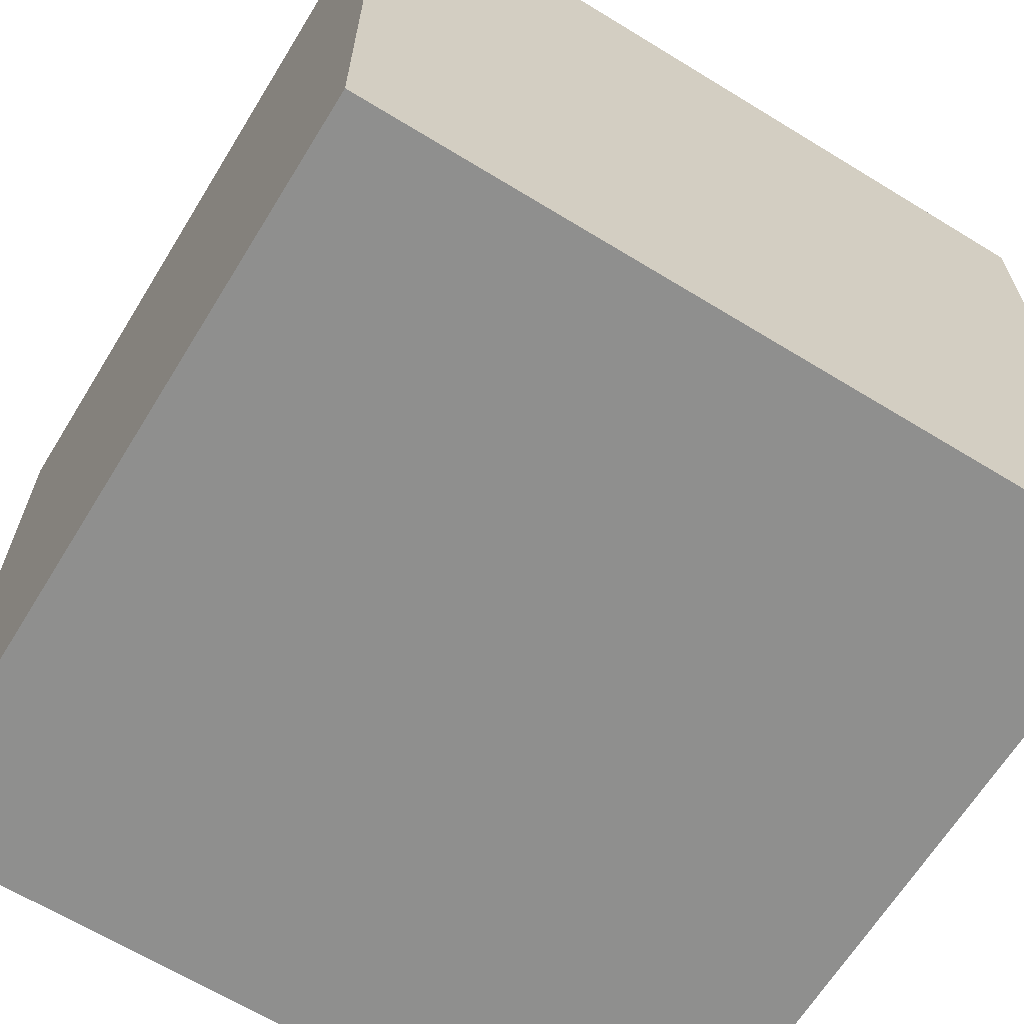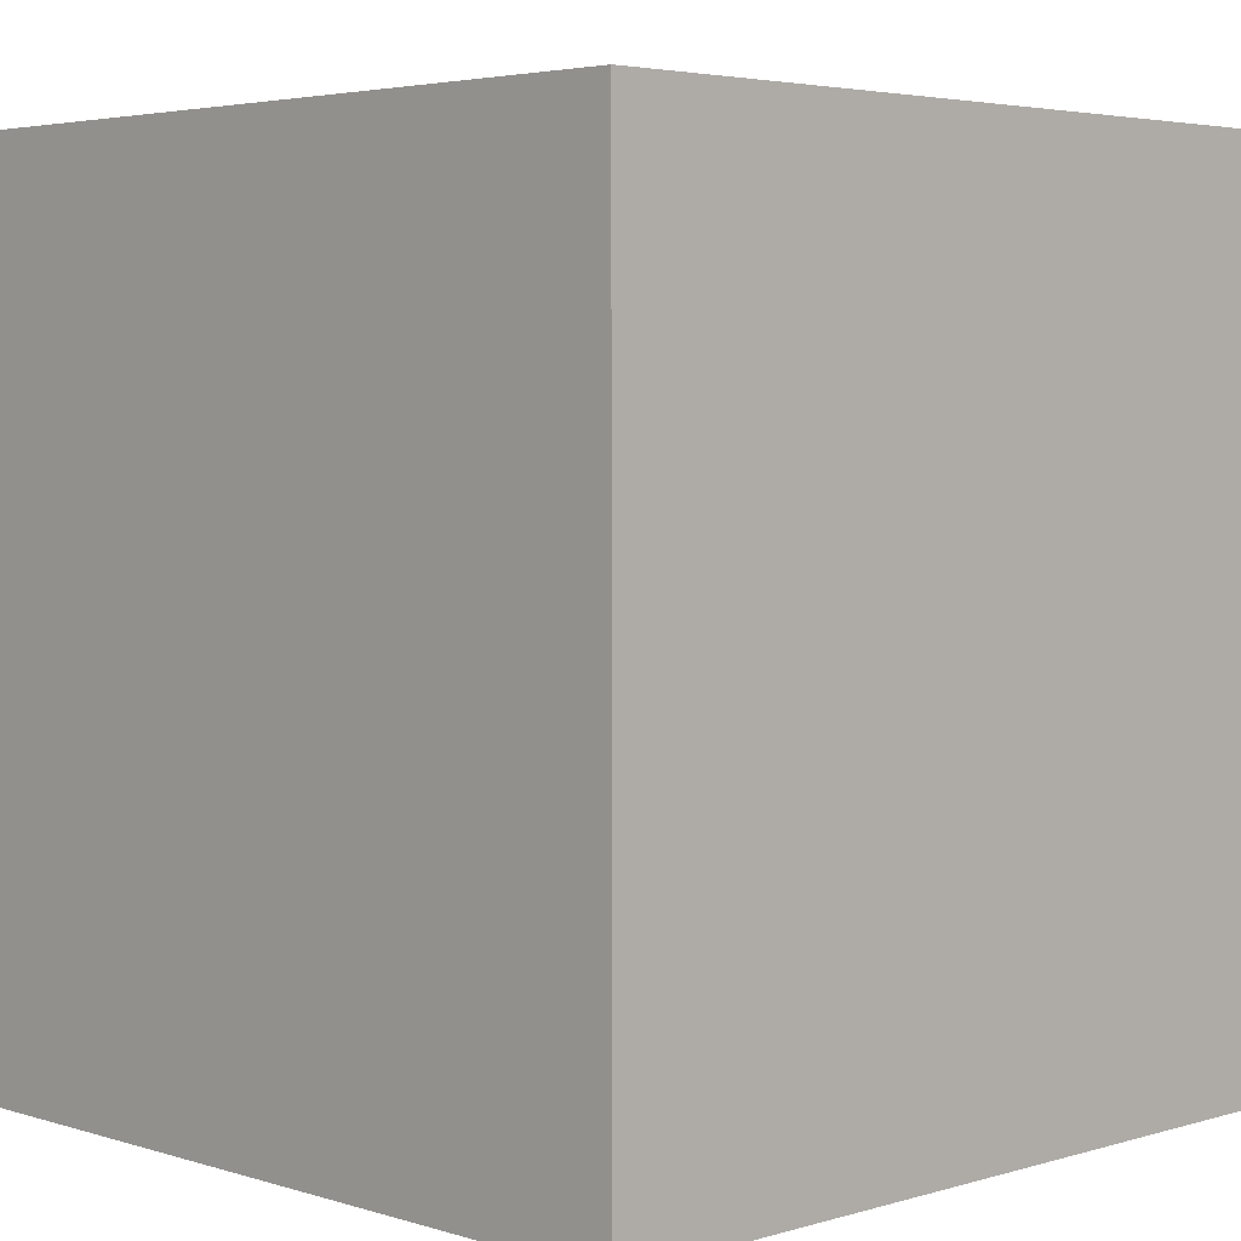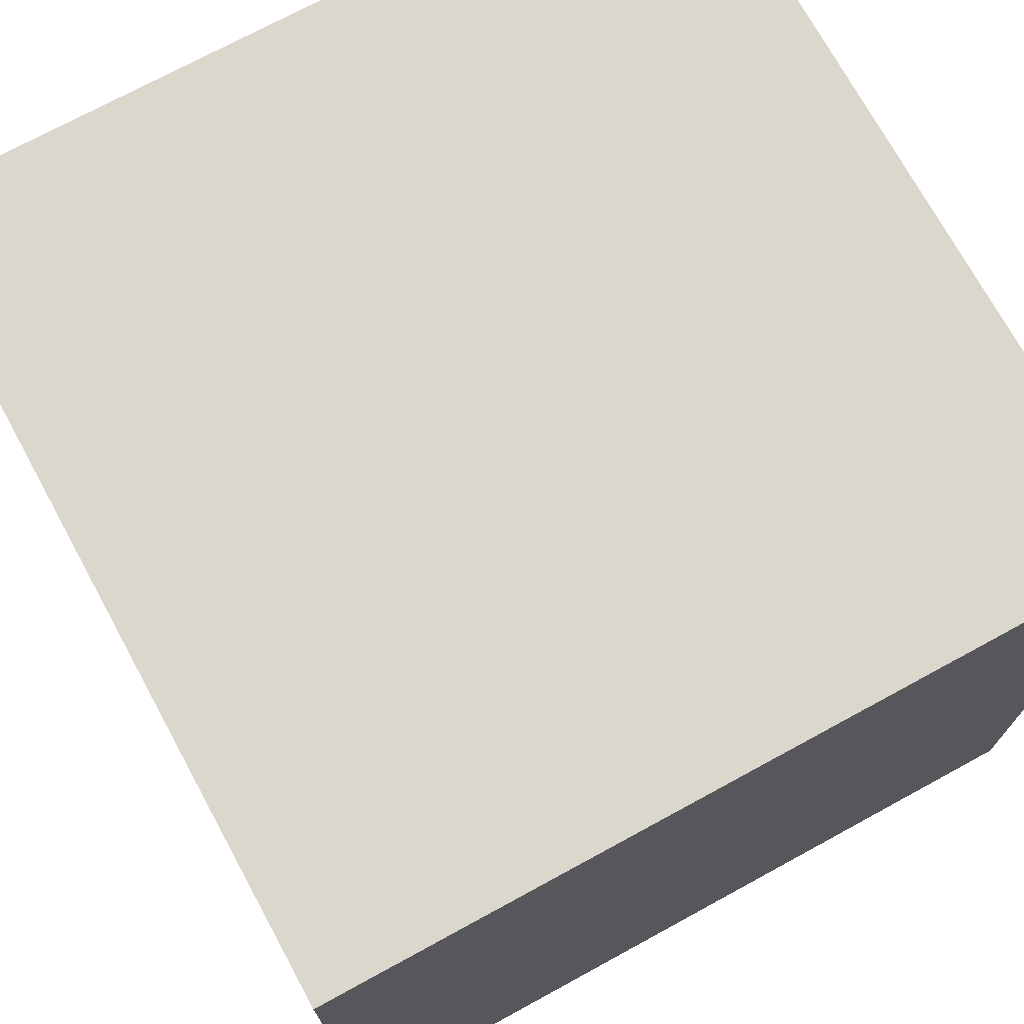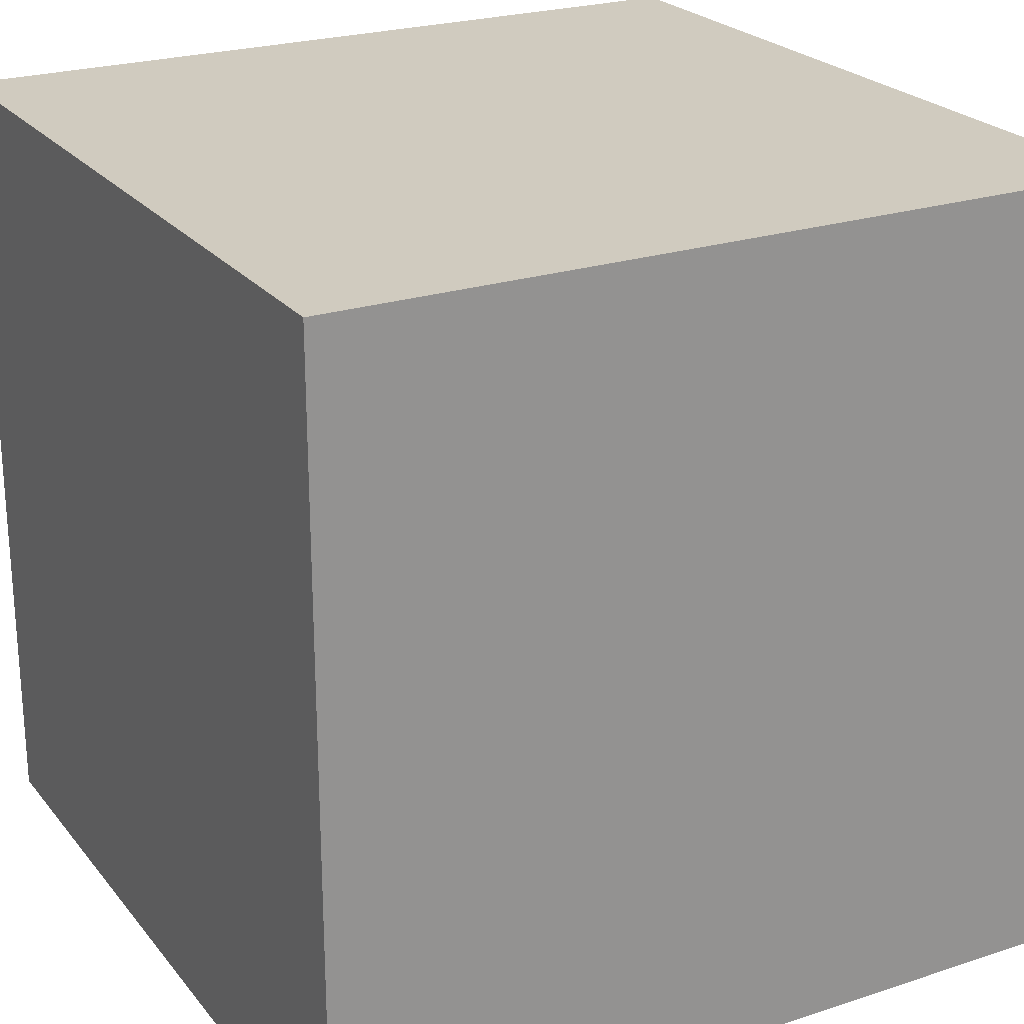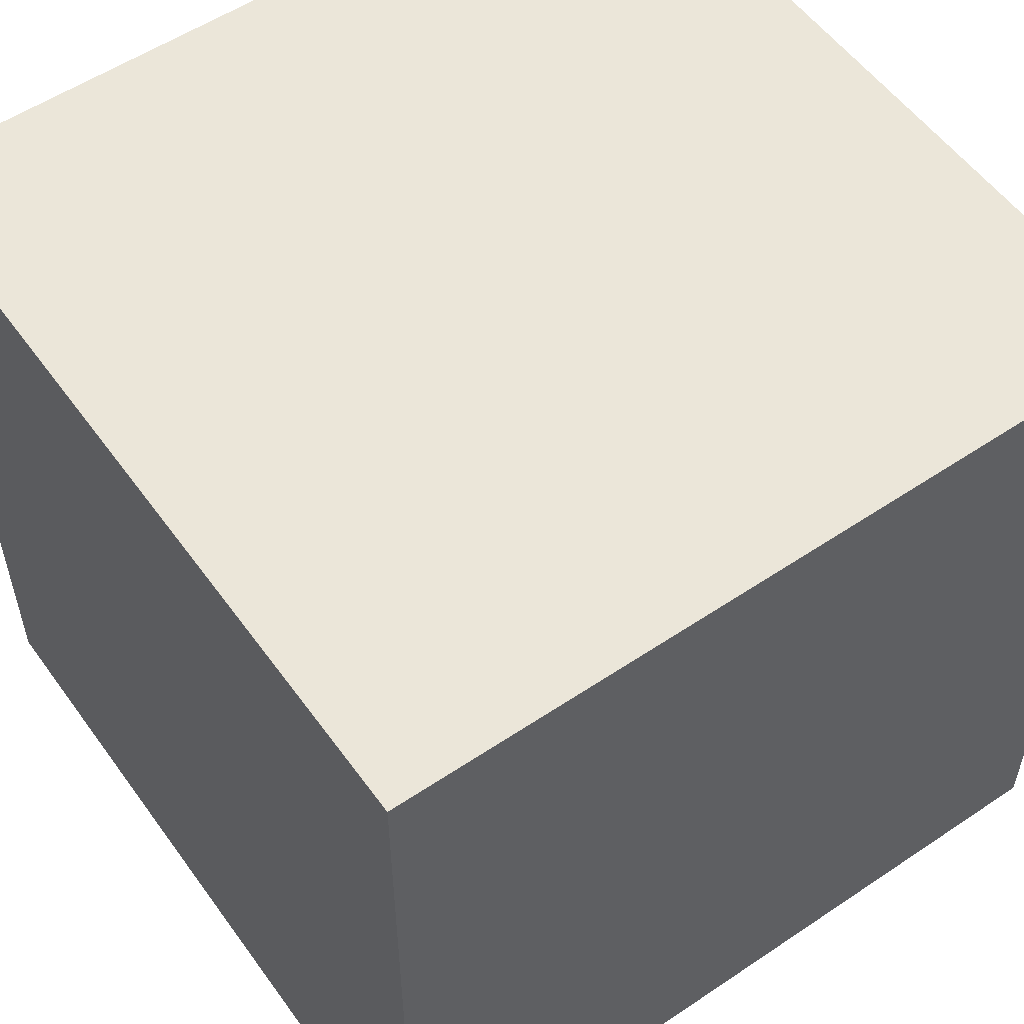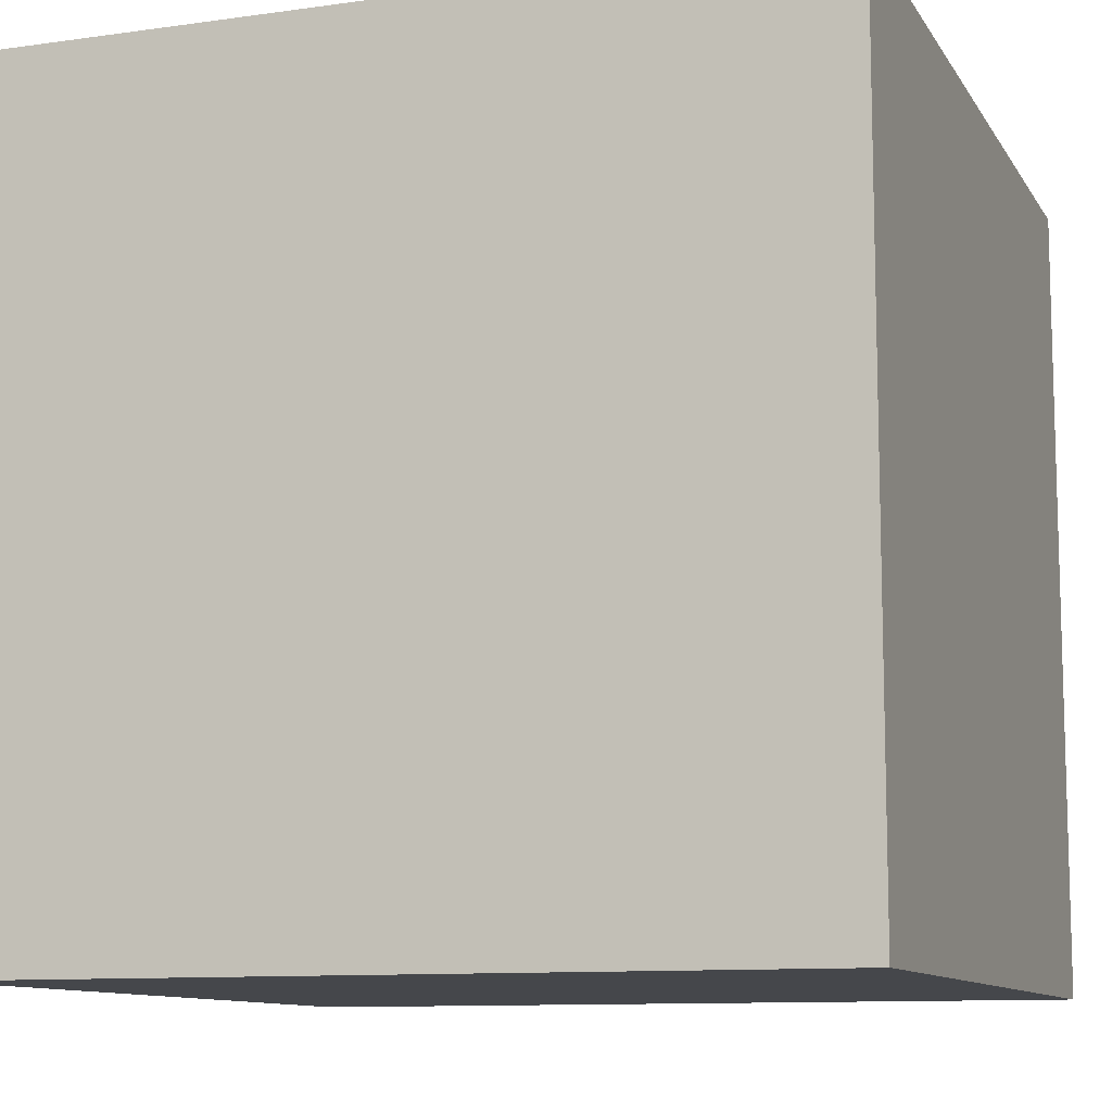
<metadata>
{"format":"obj","ext":"obj","renderer":"f3d","projection":"perspective","resolution":1024,"background":"white","views":[{"elev":-65.3,"azim":-121.6,"up":"+Y"},{"elev":3.9,"azim":-44.4,"up":"+Z"},{"elev":72.8,"azim":151.4,"up":"+Y"},{"elev":23.7,"azim":-28.7,"up":"+Y"},{"elev":55.2,"azim":-125.3,"up":"+Z"},{"elev":-10.5,"azim":-70.5,"up":"+Y"}]}
</metadata>
<code>
o Cube
v 0.5 -0.5 -0.5
v 0.5 -0.5 0.5
v -0.5 -0.5 0.5
v -0.5 -0.5 -0.5
v 0.5 0.5 -0.5
v 0.5 0.5 0.5
v -0.5 0.5 0.5
v -0.5 0.5 -0.5
f 5 8 7 6
f 1 5 6 2
f 2 6 7 3
f 3 7 8 4
f 5 1 4 8
f 1 2 3 4

</code>
